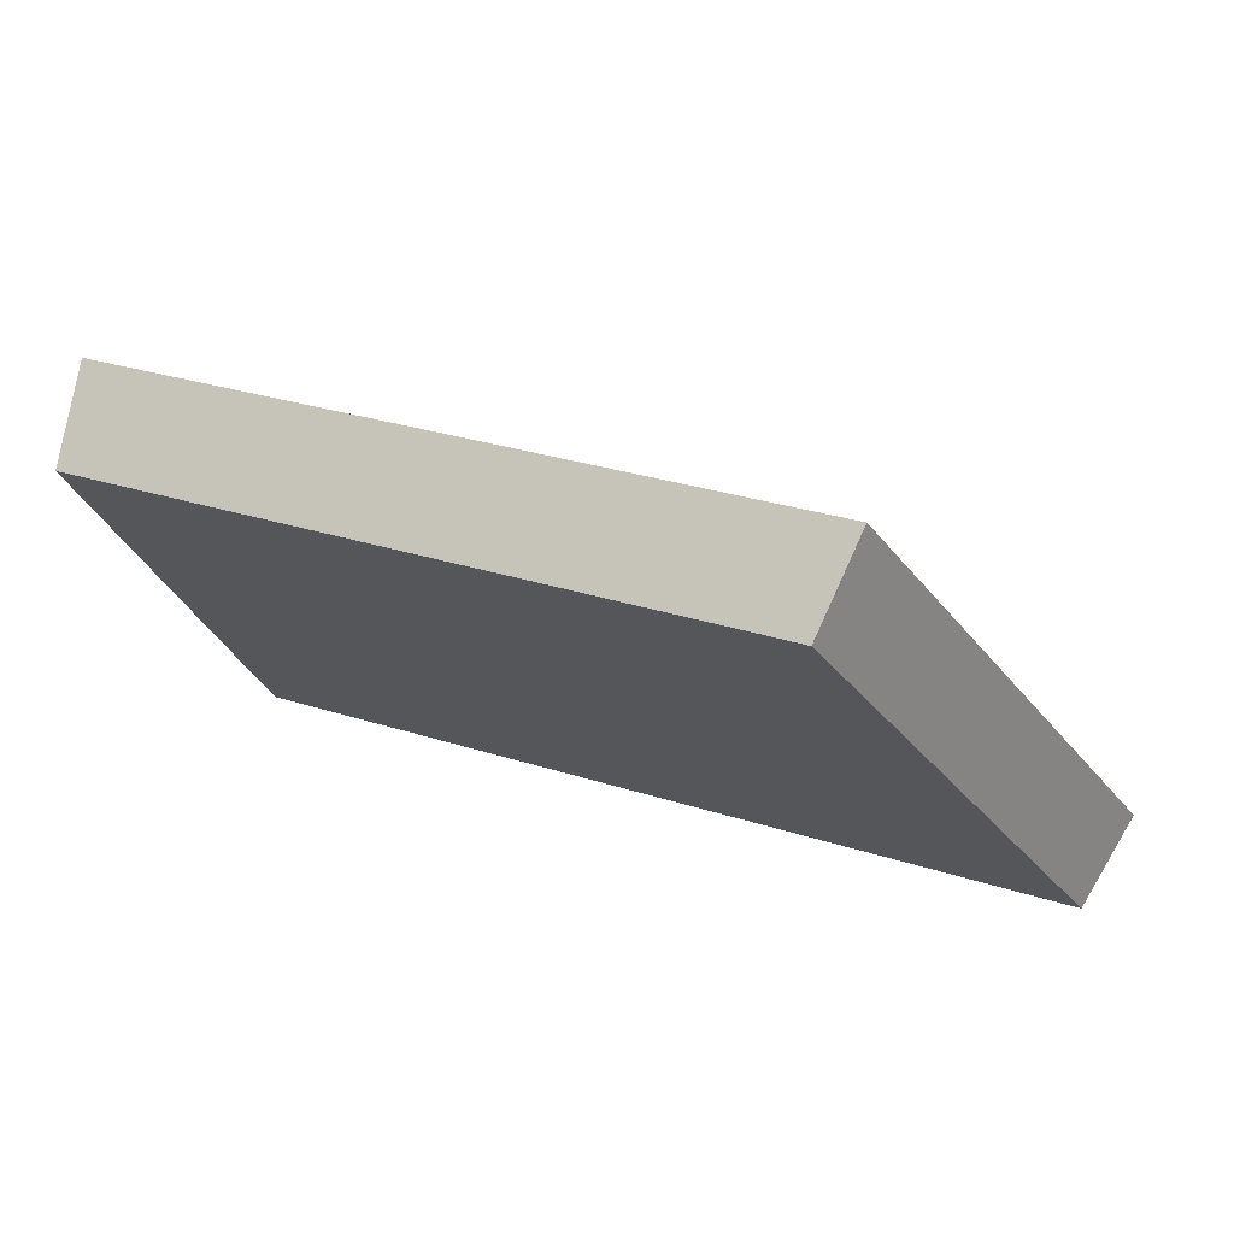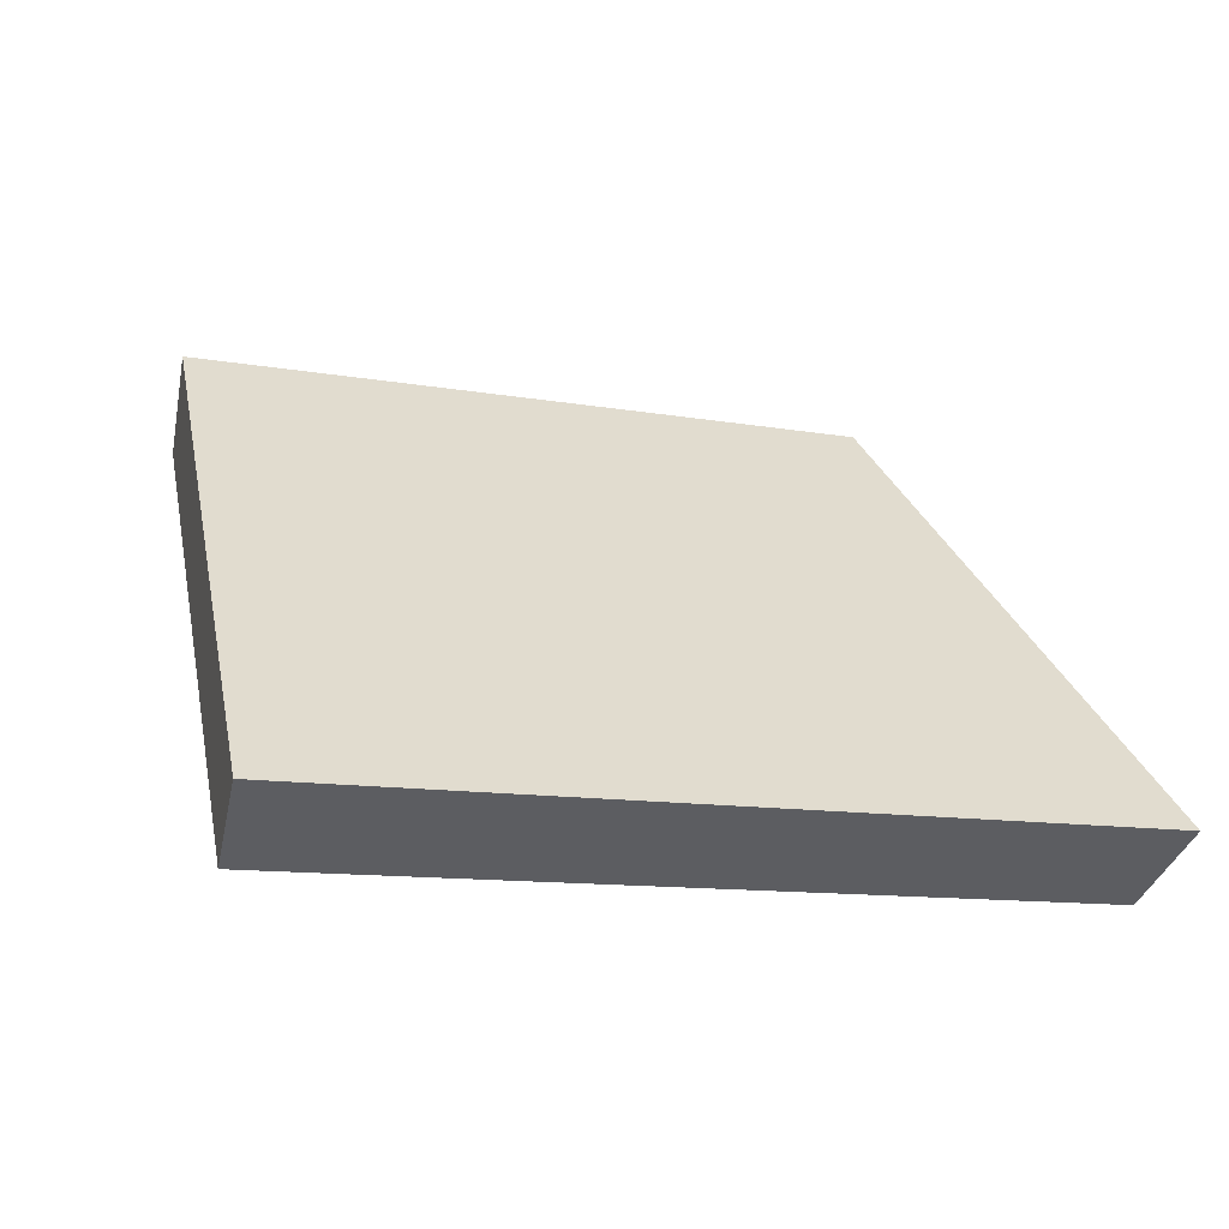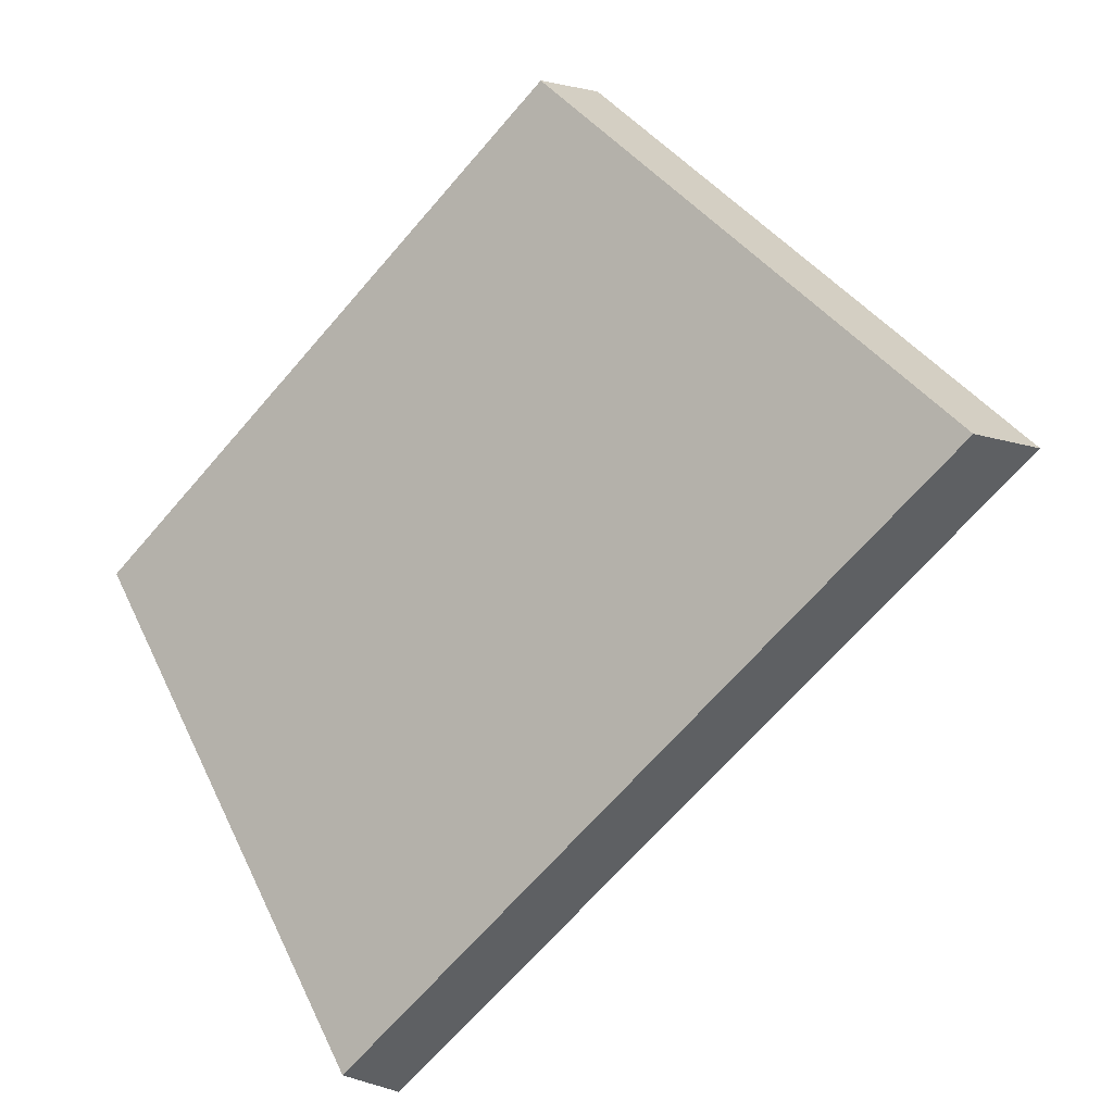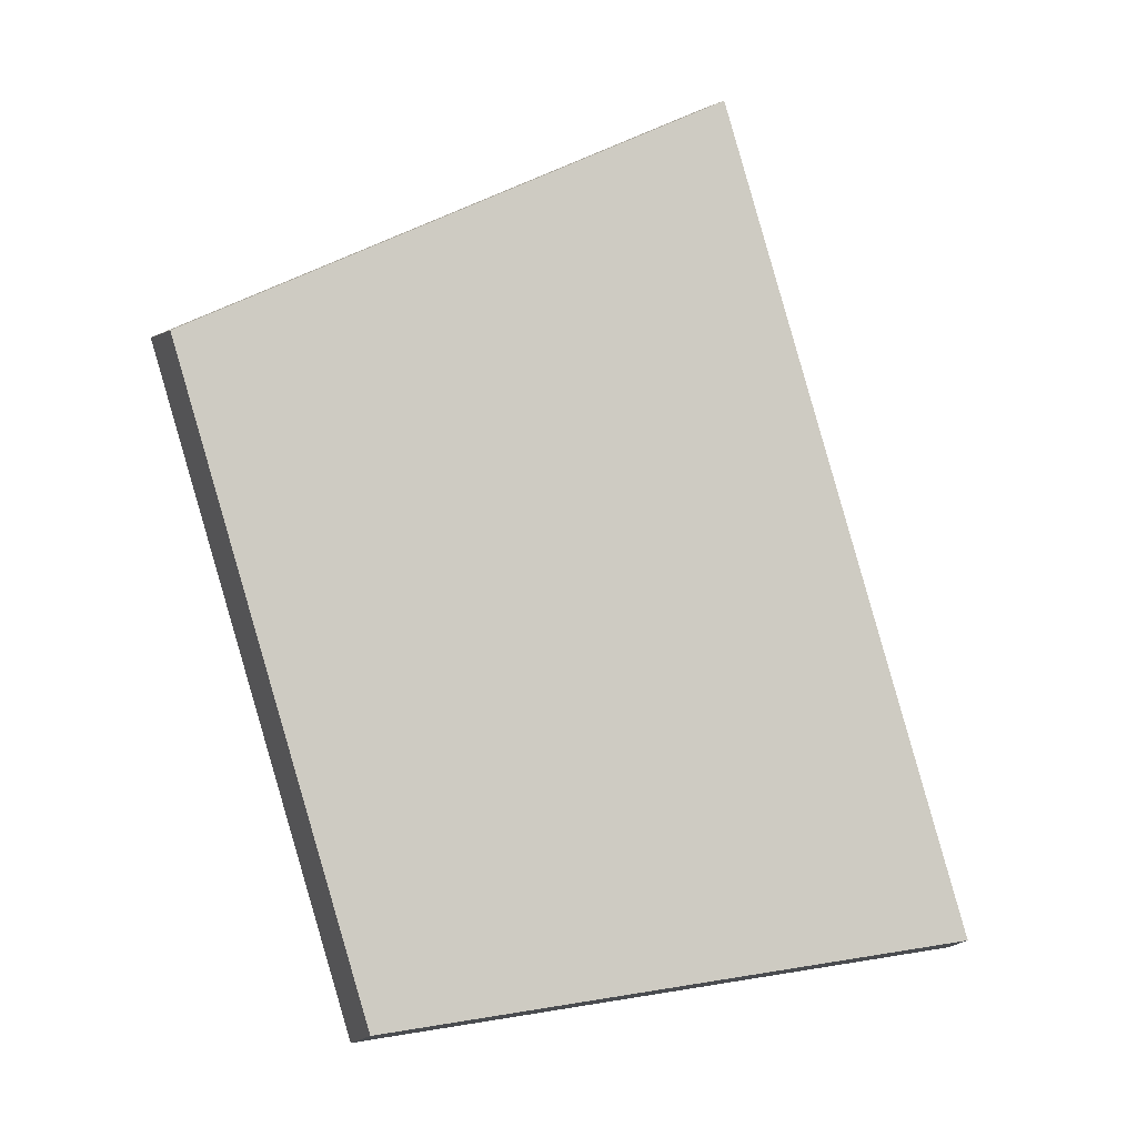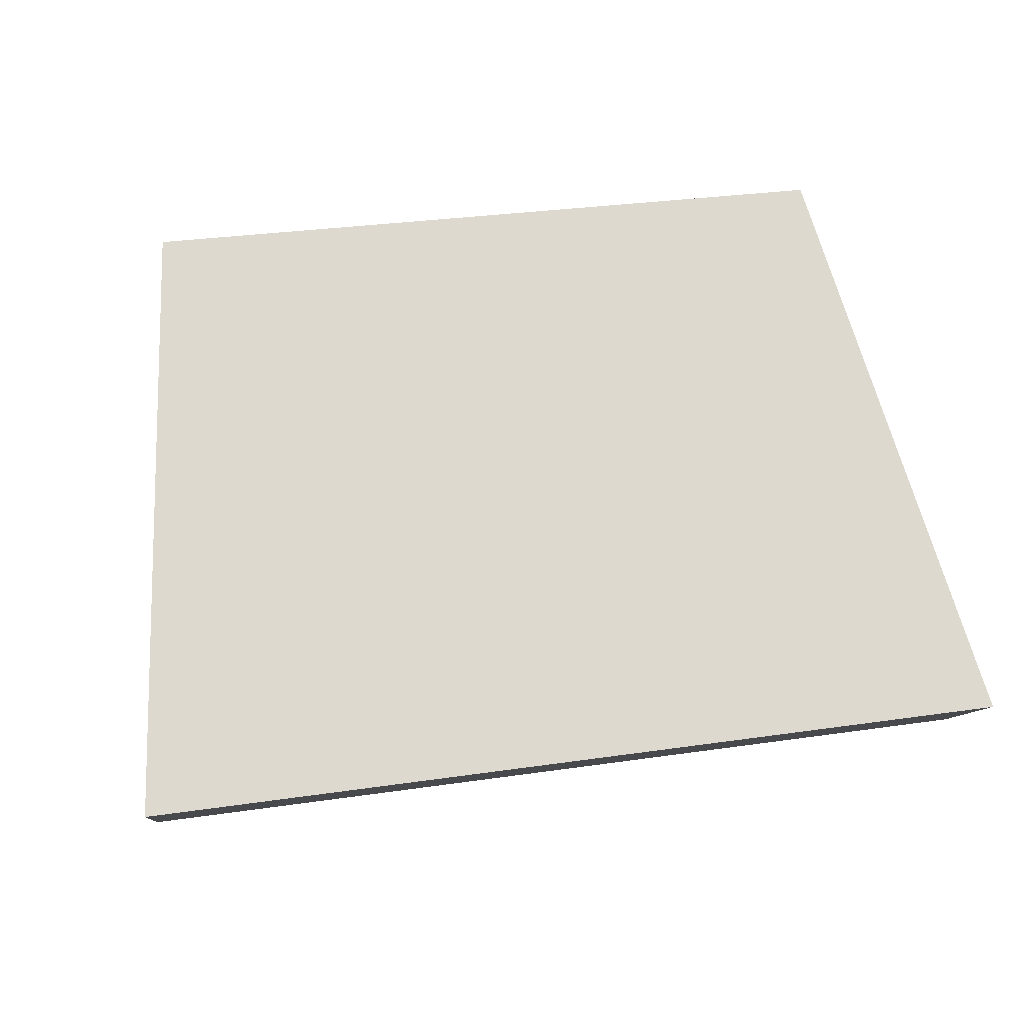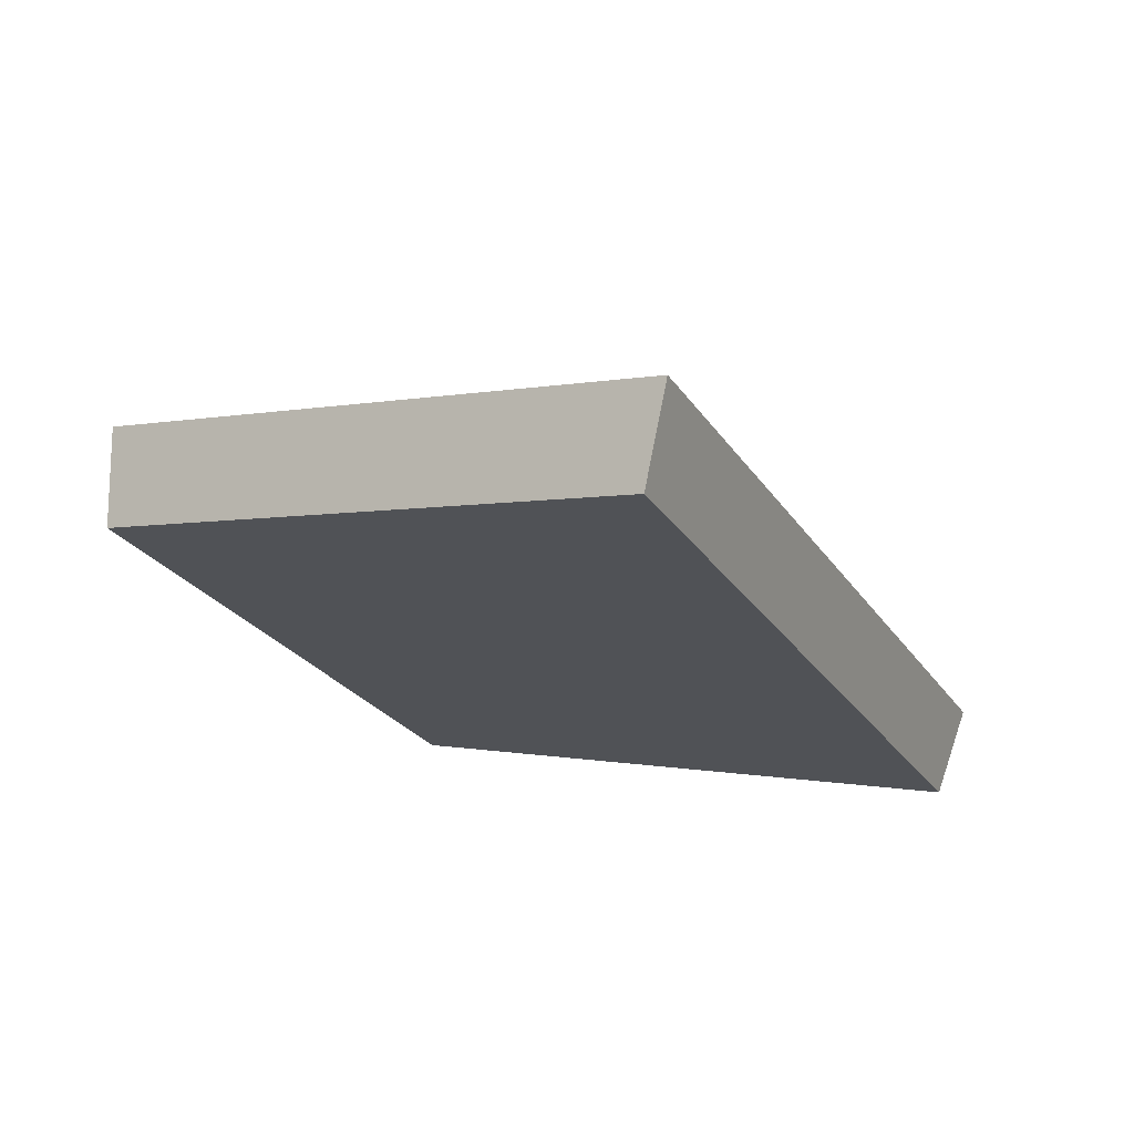
<metadata>
{"format":"obj","ext":"obj","renderer":"f3d","projection":"perspective","resolution":1024,"background":"white","views":[{"elev":25.9,"azim":-89.9,"up":"+Y"},{"elev":-9.8,"azim":35.2,"up":"+Y"},{"elev":-65.7,"azim":-68.5,"up":"+Y"},{"elev":-25.0,"azim":-54.2,"up":"+Z"},{"elev":27.2,"azim":48.6,"up":"+Y"},{"elev":51.4,"azim":-31.9,"up":"+Z"}]}
</metadata>
<code>
v 2.161 0.1148 2.71
v 2.153 0.1148 2.725
v 2.147 0.1228 2.719
v 2.153 0.1228 2.708
v 2.148 0.1242 2.72
v 2.147 0.1228 2.719
v 2.153 0.1148 2.725
v 2.154 0.116 2.726
v 2.154 0.1242 2.708
v 2.153 0.1228 2.708
v 2.147 0.1228 2.719
v 2.148 0.1242 2.72
v 2.154 0.116 2.726
v 2.153 0.1148 2.725
v 2.161 0.1148 2.71
v 2.162 0.116 2.711
v 2.162 0.116 2.711
v 2.161 0.1148 2.71
v 2.153 0.1228 2.708
v 2.154 0.1242 2.708
v 2.154 0.1242 2.708
v 2.148 0.1242 2.72
v 2.154 0.116 2.726
v 2.162 0.116 2.711
f 1 2 3
f 1 3 4
f 5 6 7
f 5 7 8
f 9 10 11
f 9 11 12
f 13 14 15
f 13 15 16
f 17 18 19
f 17 19 20
f 21 22 23
f 21 23 24

</code>
